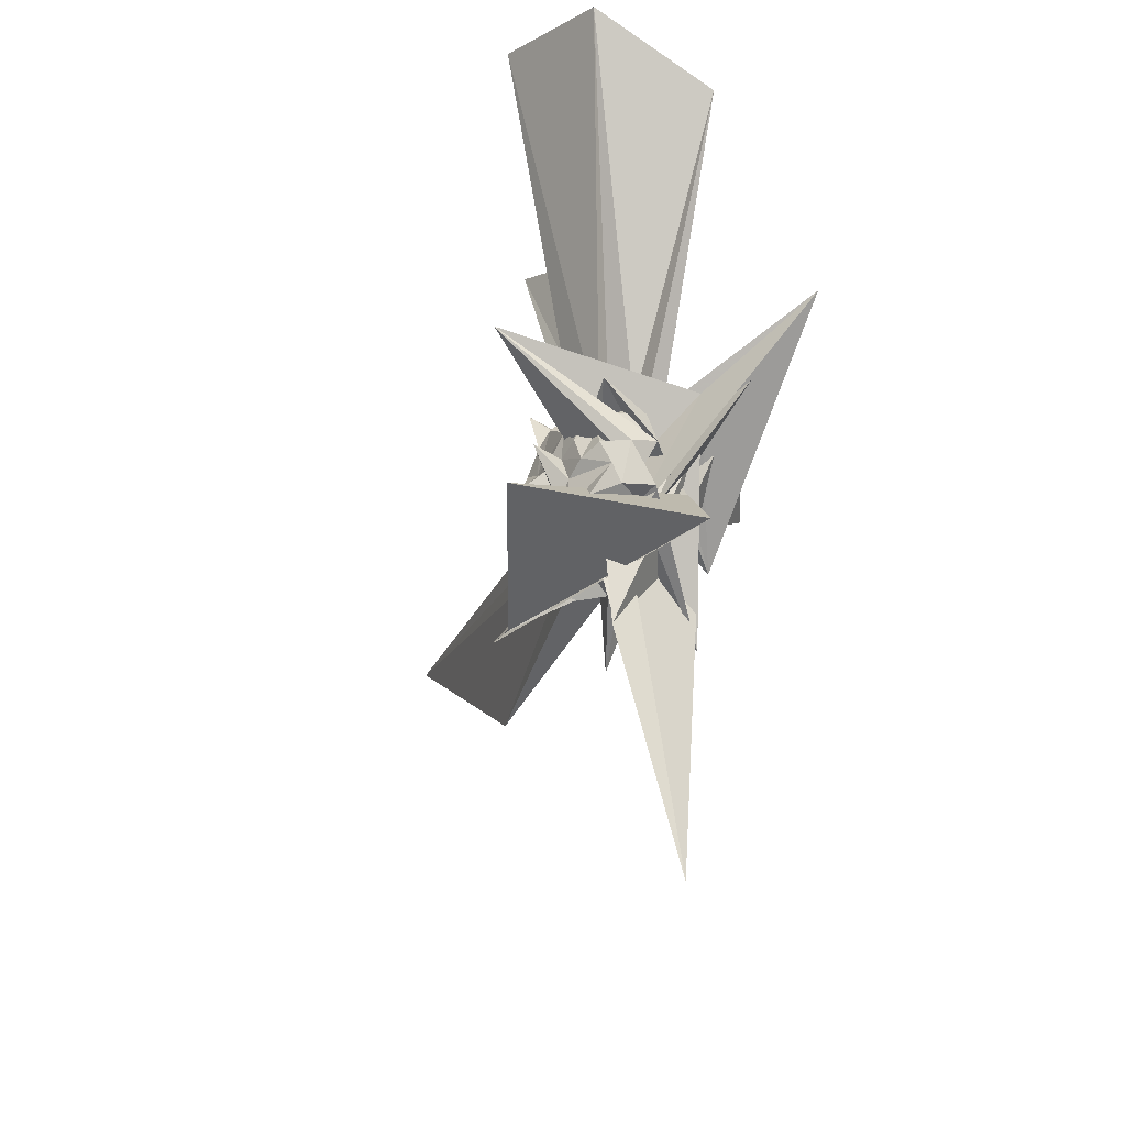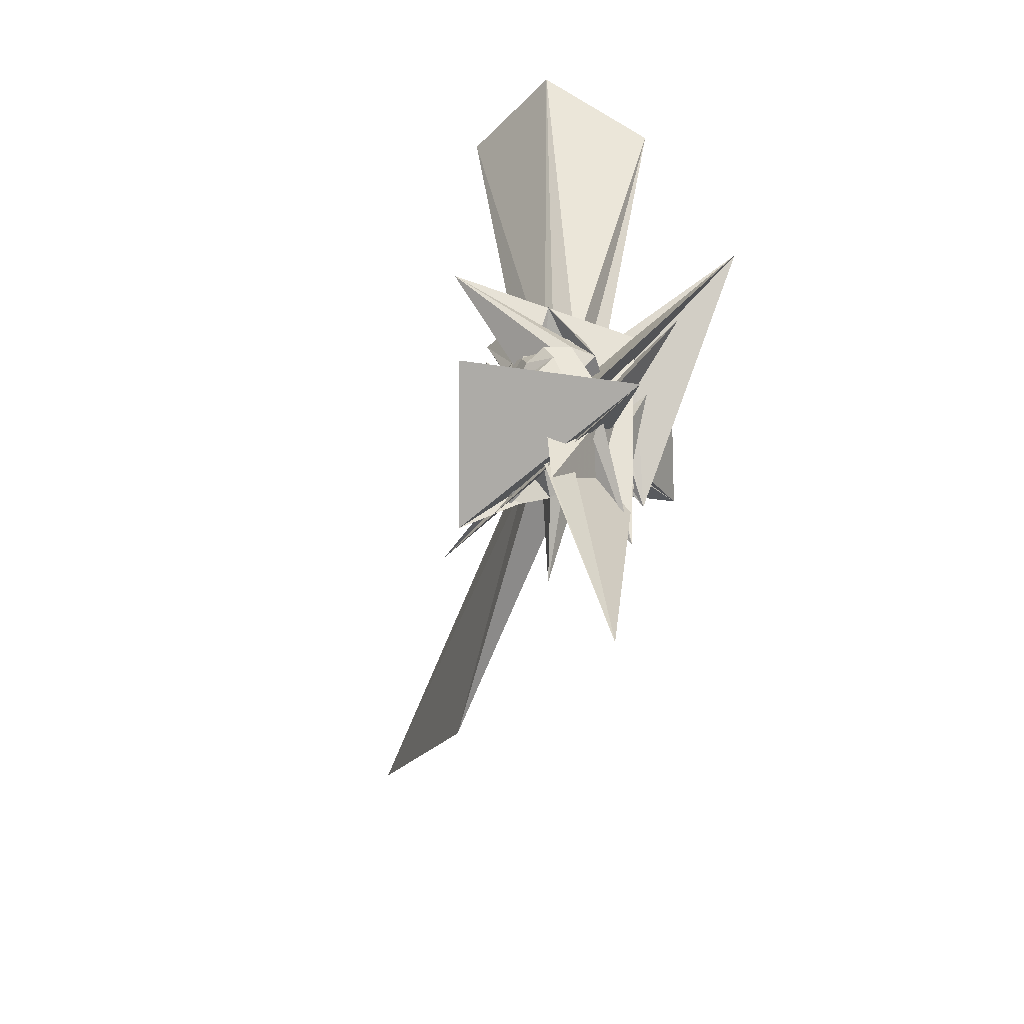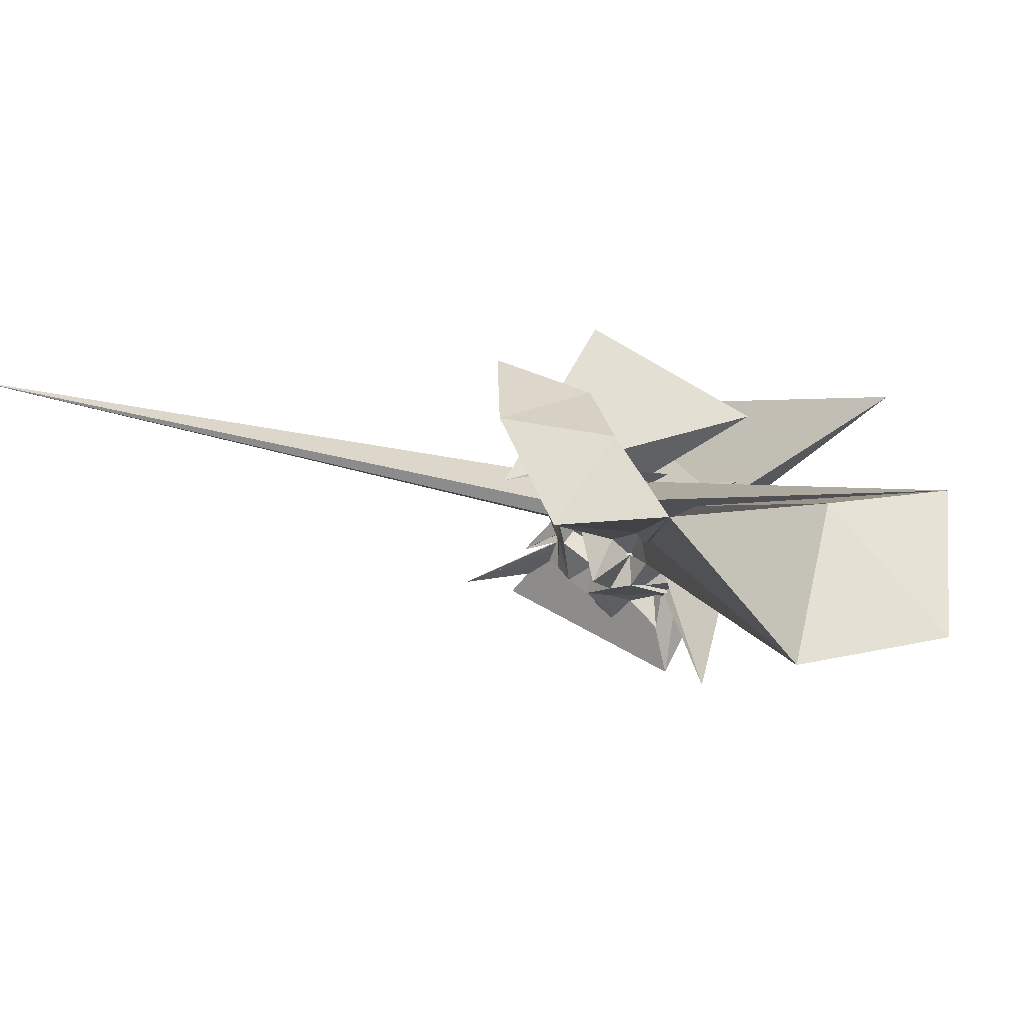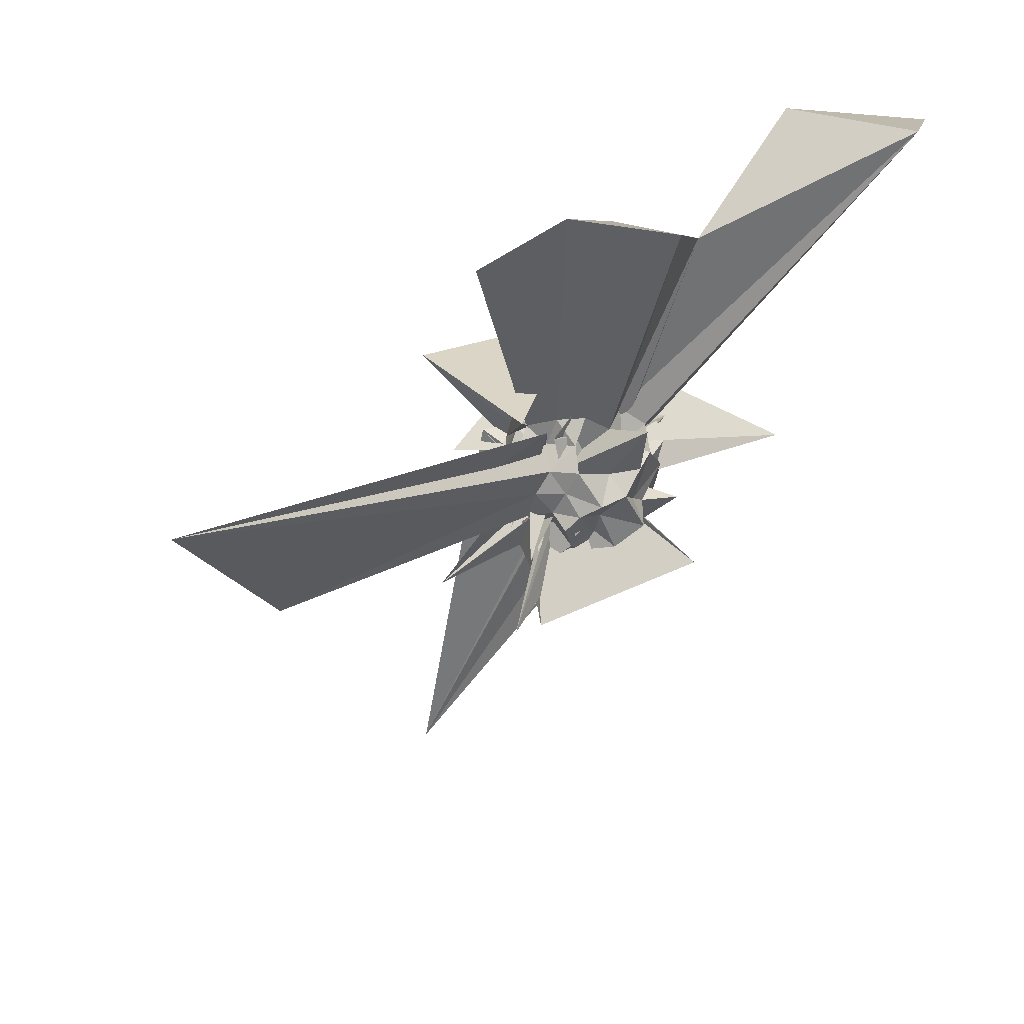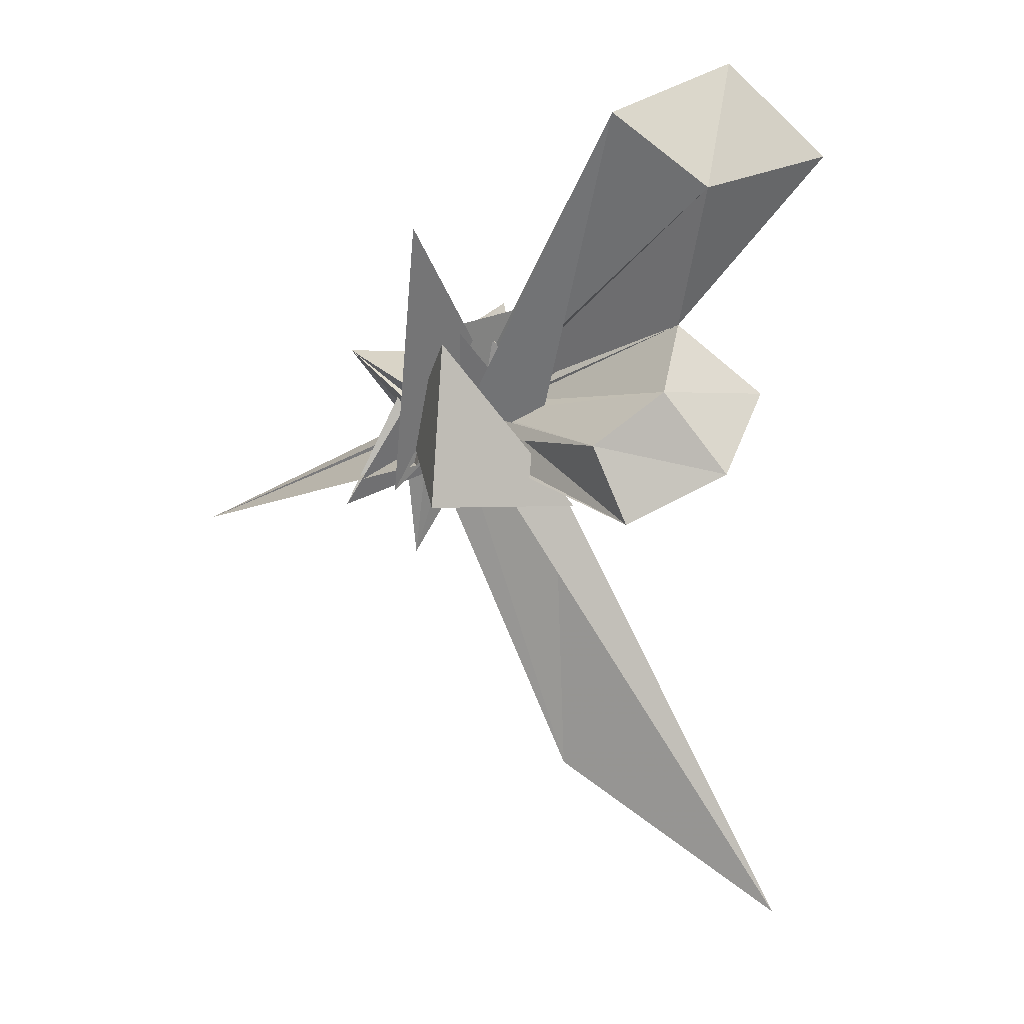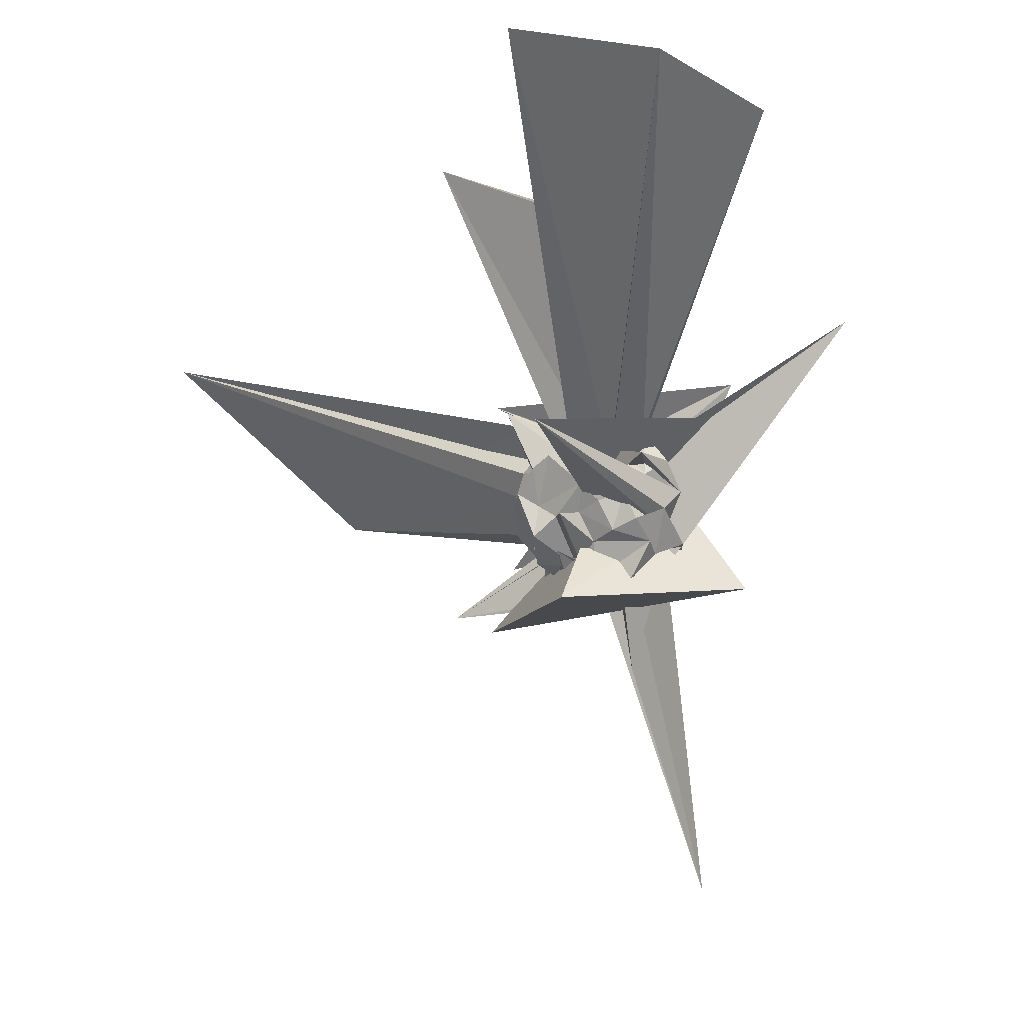
<metadata>
{"format":"obj","ext":"obj","renderer":"f3d","projection":"perspective","resolution":1024,"background":"white","views":[{"elev":46.0,"azim":-166.8,"up":"+Y"},{"elev":18.4,"azim":-164.9,"up":"+Y"},{"elev":64.8,"azim":121.4,"up":"+Z"},{"elev":27.4,"azim":59.6,"up":"+Z"},{"elev":-3.6,"azim":-32.1,"up":"+Y"},{"elev":-5.5,"azim":158.0,"up":"+Z"}]}
</metadata>
<code>
v 0.05804 -0.0001877 0.0105
v -0.01515 0.01002 -0.2913
v 0.3295 0.03141 0.2217
v 0.164 0.05712 0.1118
v 0.1871 0.118 0.1689
v 0.0925 0.1803 0.09876
v 0.07232 0.1515 0.1431
v 0.006701 0.2047 0.1656
v 0.1403 -0.1604 0.1674
v 0.1913 -0.1162 -0.1335
v -0.06661 0.08699 -0.03266
v -0.1292 0.03192 0.07775
v -0.01949 -0.07014 0.08931
v -0.3067 -0.3394 0.2993
v 0.2196 -0.3137 0.2852
v -0.1313 -0.1336 0.141
v -0.0481 -0.1735 0.1298
v -0.006564 -0.102 0.04828
v 0.05155 -0.2285 0.1107
v 0.07666 -0.1453 0.1234
v 0.1666 -0.1052 0.1438
v 0.0802 -0.1622 0.01721
v 0.2646 0.0538 0.07295
v 0.2387 0.1034 0.1037
v 0.2006 0.1286 0.05979
v 0.1116 0.2458 0.06525
v 0.03049 0.2642 0.04577
v -0.04723 0.2384 0.0873
v 0.08016 0.3497 0.09201
v 0.08301 0.08459 0.04614
v 0.05448 -0.08193 -0.09256
v -0.1929 0.0654 -0.02807
v 0.2669 0.2537 -0.2851
v -0.0943 -0.0926 0.09707
v -0.1146 -0.1698 0.07354
v -0.07222 -0.194 0.05658
v -0.00158 -0.2408 0.04669
v 0.1913 -0.2146 0.2213
v 0.8072 -1.601 0.5391
v 0.154 -0.1828 0.07618
v 0.2165 -0.1239 0.08213
v 0.2239 -0.02597 0.05946
v 0.2431 0.04546 -0.02847
v 0.1796 0.1802 0.02275
v 0.1384 0.2035 -0.02263
v 0.07677 0.232 -0.001982
v -0.07096 0.1922 -0.07741
v -0.0956 0.2212 0.006436
v -0.2643 -0.2642 -0.008768
v -0.4598 0.4763 0.4511
v 0.3158 -0.3889 -0.3106
v -0.2948 0.2075 -0.2479
v 0.2535 -0.2694 -0.3549
v -0.05042 -0.001631 -0.02113
v -0.1395 -0.1494 0.002976
v -0.04577 -0.2258 -0.01073
v 0.01125 -0.1544 -0.02791
v 0.3694 -1.14 0.001196
v 0.1369 -0.2193 0.005633
v 0.1916 -0.1524 0.01428
v 0.2664 -0.07603 -0.01694
v 0.2837 -0.00587 0.007964
v 0.2151 0.09606 -0.05919
v 0.1681 0.1448 -0.05058
v 0.101 0.2112 -0.1003
v 0.05426 0.2585 -0.07139
v -0.02918 0.2578 -0.04242
v 0.4108 0.421 0.1529
v -0.1782 0.2388 0.2099
v -0.06176 0.1105 -0.2406
v -0.1099 0.0637 -0.1088
v -0.1173 -0.07131 0.02375
v -0.148 -0.117 -0.1248
v -0.1734 -0.02934 0.05131
v -0.08699 -0.1725 -0.04655
v -0.002897 -0.2179 -0.05825
v -0.1715 0.1366 -0.1641
v 0.09755 -0.2228 -0.08131
v 0.1598 -0.1756 -0.05507
v 0.2352 -0.1301 -0.04964
v 0.2139 -0.04857 -0.07134
v 0.2671 0.06914 -0.1123
v 0.2469 0.1976 -0.06115
v 0.1287 0.1504 -0.128
v 0.006286 0.2429 -0.1299
v -0.02913 0.1993 -0.1602
v -0.1195 0.1835 -0.1291
v -0.2874 -0.2936 -0.2913
v 0.1992 -0.05174 0.1114
v 0.03885 -0.05788 0.04079
v -0.3169 0.2996 0.2323
v -0.01043 -0.03545 -0.08056
v -0.08786 -0.087 -0.0863
v 0.00654 -0.2245 -0.1611
v -0.04156 -0.2032 -0.1103
v -0.02221 -0.4411 -0.2975
v 0.04314 -0.1765 -0.1216
v 0.1219 -0.1476 -0.1098
v 0.2186 -0.1679 -0.09085
v 0.154 -0.02817 -0.1558
v 0.2279 -0.004319 -0.1802
v 0.1182 0.01901 -0.1882
v 0.1747 0.003496 0.1751
v 0.1309 0.06601 0.2089
v 0.5967 0.7007 1.067
v 0.3135 0.9622 0.9766
v -0.05995 0.7802 0.9082
v -0.06486 -0.003111 0.1074
v -0.03218 -0.04986 0.01326
v -0.04886 -0.0504 0.1529
v -0.1793 -0.05321 -0.06733
v -0.2809 0.1615 0.3148
v -0.07061 -0.1159 0.1826
v 0.02041 -0.1413 0.09296
v 0.02657 -0.1856 0.1707
v 0.09466 -0.1249 0.2022
v 0.1488 -0.06214 0.2145
v 0.5054 0.002367 0.8751
v 0.2874 0.2095 0.7541
v 0.185 0.5648 1.039
v -0.008832 0.007472 0.05431
v 0.01099 0.1624 -0.05308
v 0.0513 0.06763 0.158
v 0.19 -0.2669 -0.1774
v 0.03239 -0.03189 0.1274
v 0.1159 -0.3986 0.7206
v 0.3423 -0.2519 0.9159
v 0.1903 -0.006151 0.8127
v 0.09014 0.03771 -0.04866
v 0.03741 0.1281 0.2143
v 0.003113 -0.07773 -0.01551
v 0.04269 -0.1618 0.6555
v 0.1468 0.1007 -0.1789
v 0.1163 0.1218 -0.2281
v 0.04772 0.2057 -0.2319
v -0.07412 0.1283 -0.1441
v -0.05721 0.1441 0.04859
v 0.1293 0.2249 0.1471
v -0.1766 0.1013 0.06237
v -0.2212 -0.1878 0.05737
v -0.04421 -0.06335 -0.1468
v -0.07316 -0.1511 -0.1472
v -0.01122 -0.1843 -0.2353
v 0.114 -0.2126 -0.2638
v 0.1595 -0.1105 -0.1803
v 0.1338 -0.05942 -0.2191
v 0.1871 0.04637 -0.1483
v 0.08282 0.07704 -0.2036
v 0.02367 0.08986 -0.2487
v 0.0009865 0.07999 -0.09001
v -0.007832 -0.007109 -0.1835
v -0.07214 -0.04355 -0.4621
v -0.4093 -0.2993 -1.084
v 0.01441 -0.05525 -0.2403
v 0.04793 -0.1324 -0.2037
v 0.08837 -0.09582 -0.2547
v 0.1213 -0.01179 -0.2657
v 0.04217 0.03774 -0.169
v -0.03207 0.05383 -0.2058
v -0.06693 -0.03108 -0.2049
v -0.03168 -0.1034 -0.2187
v 0.04206 -0.04617 -0.1577
f 3 23 4
f 4 23 24
f 4 24 5
f 5 24 25
f 5 25 6
f 6 25 26
f 6 26 7
f 7 26 27
f 7 27 8
f 8 27 28
f 8 28 9
f 9 28 29
f 9 29 10
f 10 29 30
f 10 30 11
f 11 30 31
f 11 31 12
f 12 31 32
f 12 32 13
f 13 32 33
f 13 33 14
f 14 33 34
f 14 34 15
f 15 34 35
f 15 35 16
f 16 35 36
f 16 36 17
f 17 36 37
f 17 37 18
f 18 37 38
f 18 38 19
f 19 38 39
f 19 39 20
f 20 39 40
f 20 40 21
f 21 40 41
f 21 41 22
f 22 41 42
f 22 42 3
f 3 42 23
f 23 43 24
f 24 43 44
f 24 44 25
f 25 44 45
f 25 45 26
f 26 45 46
f 26 46 27
f 27 46 47
f 27 47 28
f 28 47 48
f 28 48 29
f 29 48 49
f 29 49 30
f 30 49 50
f 30 50 31
f 31 50 51
f 31 51 32
f 32 51 52
f 32 52 33
f 33 52 53
f 33 53 34
f 34 53 54
f 34 54 35
f 35 54 55
f 35 55 36
f 36 55 56
f 36 56 37
f 37 56 57
f 37 57 38
f 38 57 58
f 38 58 39
f 39 58 59
f 39 59 40
f 40 59 60
f 40 60 41
f 41 60 61
f 41 61 42
f 42 61 62
f 42 62 23
f 23 62 43
f 43 63 44
f 44 63 64
f 44 64 45
f 45 64 65
f 45 65 46
f 46 65 66
f 46 66 47
f 47 66 67
f 47 67 48
f 48 67 68
f 48 68 49
f 49 68 69
f 49 69 50
f 50 69 70
f 50 70 51
f 51 70 71
f 51 71 52
f 52 71 72
f 52 72 53
f 53 72 73
f 53 73 54
f 54 73 74
f 54 74 55
f 55 74 75
f 55 75 56
f 56 75 76
f 56 76 57
f 57 76 77
f 57 77 58
f 58 77 78
f 58 78 59
f 59 78 79
f 59 79 60
f 60 79 80
f 60 80 61
f 61 80 81
f 61 81 62
f 62 81 82
f 62 82 43
f 43 82 63
f 63 83 64
f 64 83 84
f 64 84 65
f 65 84 85
f 65 85 66
f 66 85 86
f 66 86 67
f 67 86 87
f 67 87 68
f 68 87 88
f 68 88 69
f 69 88 89
f 69 89 70
f 70 89 90
f 70 90 71
f 71 90 91
f 71 91 72
f 72 91 92
f 72 92 73
f 73 92 93
f 73 93 74
f 74 93 94
f 74 94 75
f 75 94 95
f 75 95 76
f 76 95 96
f 76 96 77
f 77 96 97
f 77 97 78
f 78 97 98
f 78 98 79
f 79 98 99
f 79 99 80
f 80 99 100
f 80 100 81
f 81 100 101
f 81 101 82
f 82 101 102
f 82 102 63
f 63 102 83
f 103 104 118
f 104 119 118
f 104 105 119
f 105 120 119
f 105 106 120
f 106 107 120
f 107 121 120
f 107 108 121
f 108 122 121
f 108 109 122
f 109 110 122
f 110 123 122
f 110 111 123
f 111 124 123
f 111 112 124
f 112 113 124
f 113 125 124
f 113 114 125
f 114 126 125
f 114 115 126
f 115 116 126
f 116 127 126
f 116 117 127
f 117 118 127
f 117 103 118
f 118 119 128
f 119 129 128
f 119 120 129
f 120 121 129
f 121 130 129
f 121 122 130
f 122 123 130
f 123 131 130
f 123 124 131
f 124 125 131
f 125 132 131
f 125 126 132
f 126 127 132
f 127 128 132
f 127 118 128
f 133 148 134
f 134 148 149
f 134 149 135
f 135 149 150
f 135 150 136
f 136 150 137
f 137 150 151
f 137 151 138
f 138 151 152
f 138 152 139
f 139 152 140
f 140 152 153
f 140 153 141
f 141 153 154
f 141 154 142
f 142 154 143
f 143 154 155
f 143 155 144
f 144 155 156
f 144 156 145
f 145 156 146
f 146 156 157
f 146 157 147
f 147 157 148
f 147 148 133
f 148 158 149
f 149 158 159
f 149 159 150
f 150 159 151
f 151 159 160
f 151 160 152
f 152 160 153
f 153 160 161
f 153 161 154
f 154 161 155
f 155 161 162
f 155 162 156
f 156 162 157
f 157 162 158
f 157 158 148
f 3 4 103
f 103 4 104
f 4 5 104
f 104 5 105
f 5 6 105
f 105 6 106
f 6 7 106
f 7 8 106
f 106 8 107
f 8 9 107
f 107 9 108
f 9 10 108
f 108 10 109
f 10 11 109
f 11 12 109
f 109 12 110
f 12 13 110
f 110 13 111
f 13 14 111
f 111 14 112
f 14 15 112
f 15 16 112
f 112 16 113
f 16 17 113
f 113 17 114
f 17 18 114
f 114 18 115
f 18 19 115
f 19 20 115
f 115 20 116
f 20 21 116
f 116 21 117
f 21 22 117
f 117 22 103
f 22 3 103
f 83 133 84
f 84 133 134
f 84 134 85
f 85 134 135
f 85 135 86
f 86 135 136
f 86 136 87
f 87 136 88
f 88 136 137
f 88 137 89
f 89 137 138
f 89 138 90
f 90 138 139
f 90 139 91
f 91 139 92
f 92 139 140
f 92 140 93
f 93 140 141
f 93 141 94
f 94 141 142
f 94 142 95
f 95 142 96
f 96 142 143
f 96 143 97
f 97 143 144
f 97 144 98
f 98 144 145
f 98 145 99
f 99 145 100
f 100 145 146
f 100 146 101
f 101 146 147
f 101 147 102
f 102 147 133
f 102 133 83
f 128 129 1
f 129 130 1
f 130 131 1
f 131 132 1
f 132 128 1
f 159 158 2
f 160 159 2
f 161 160 2
f 162 161 2
f 158 162 2

</code>
